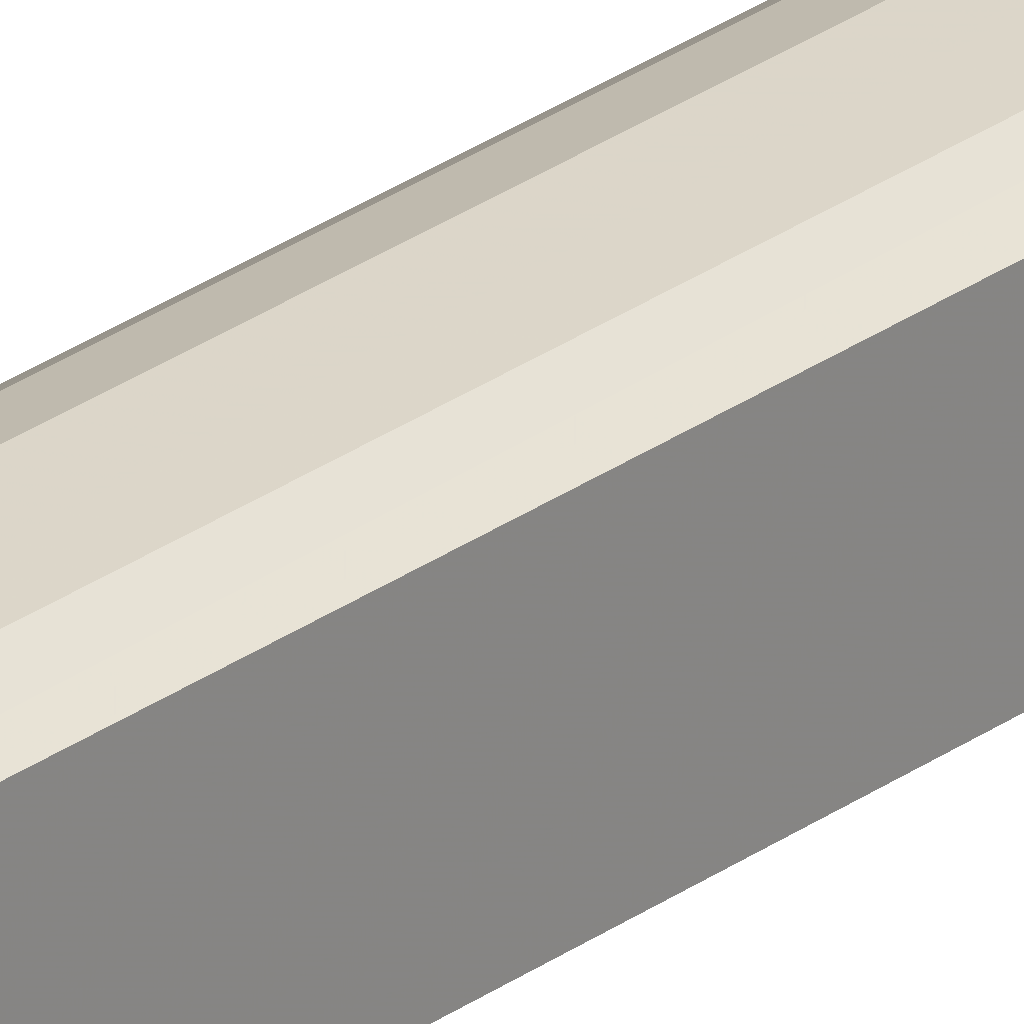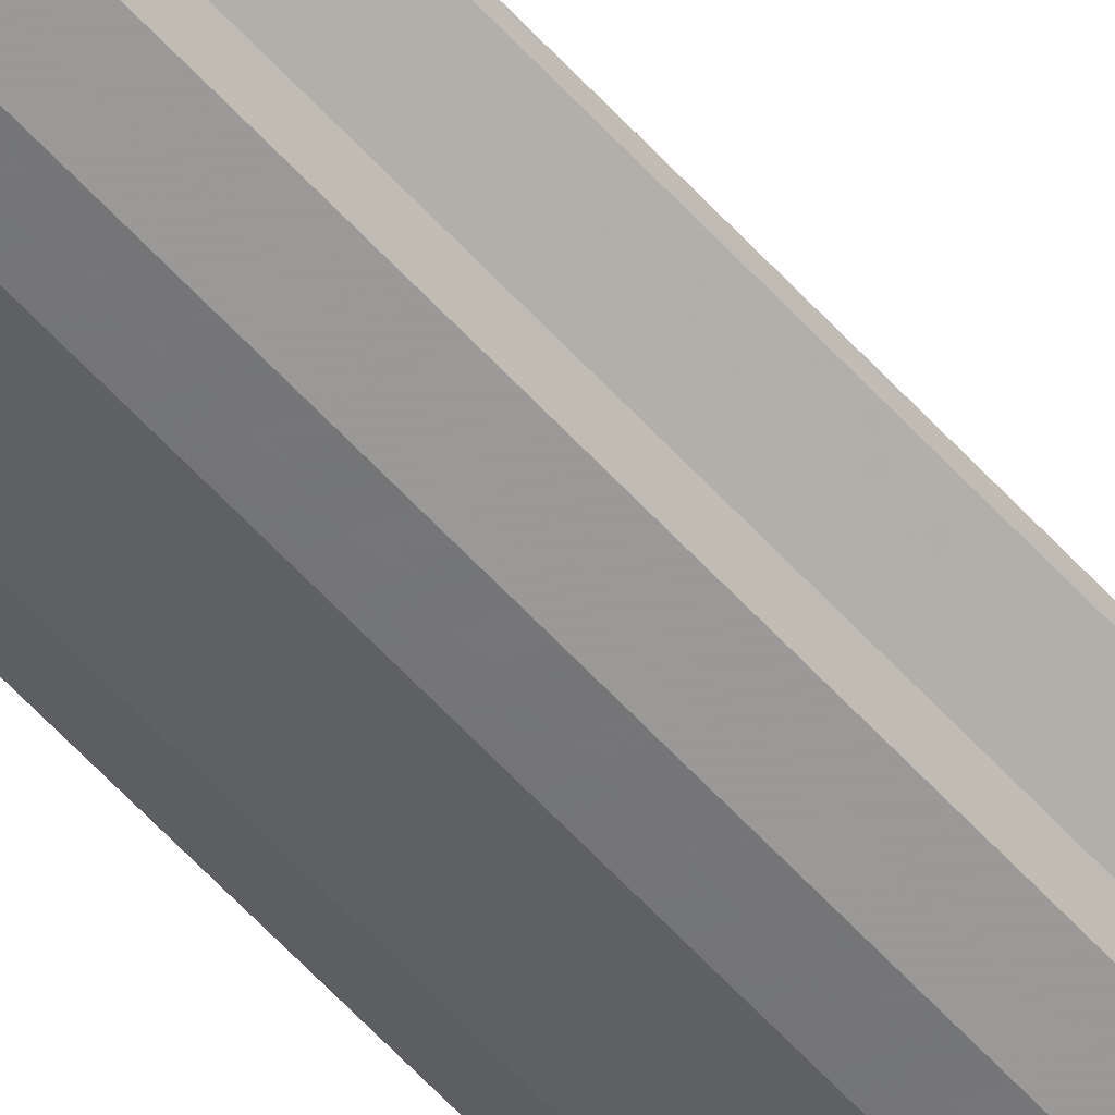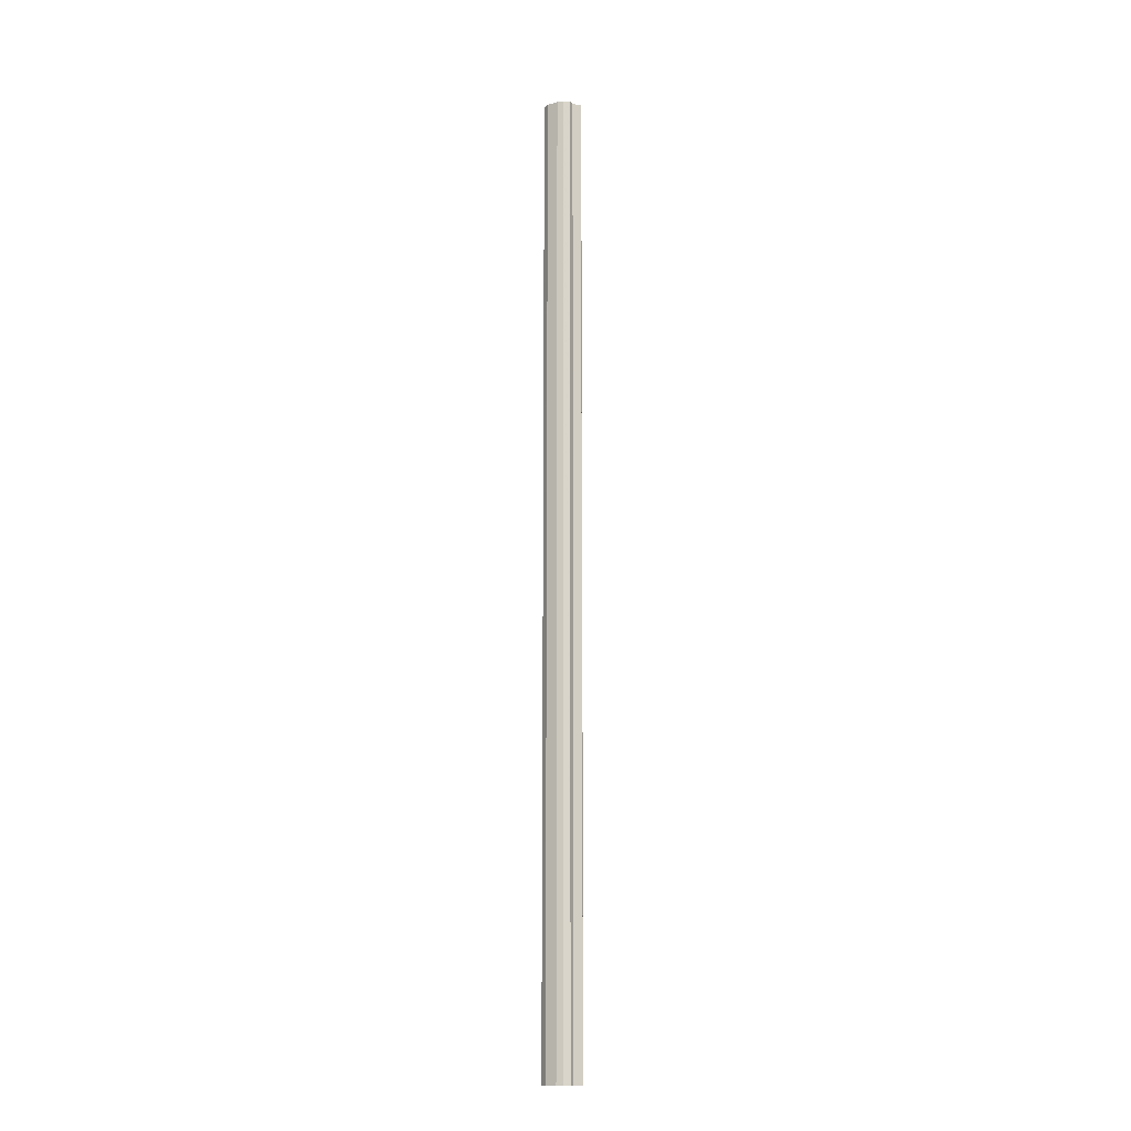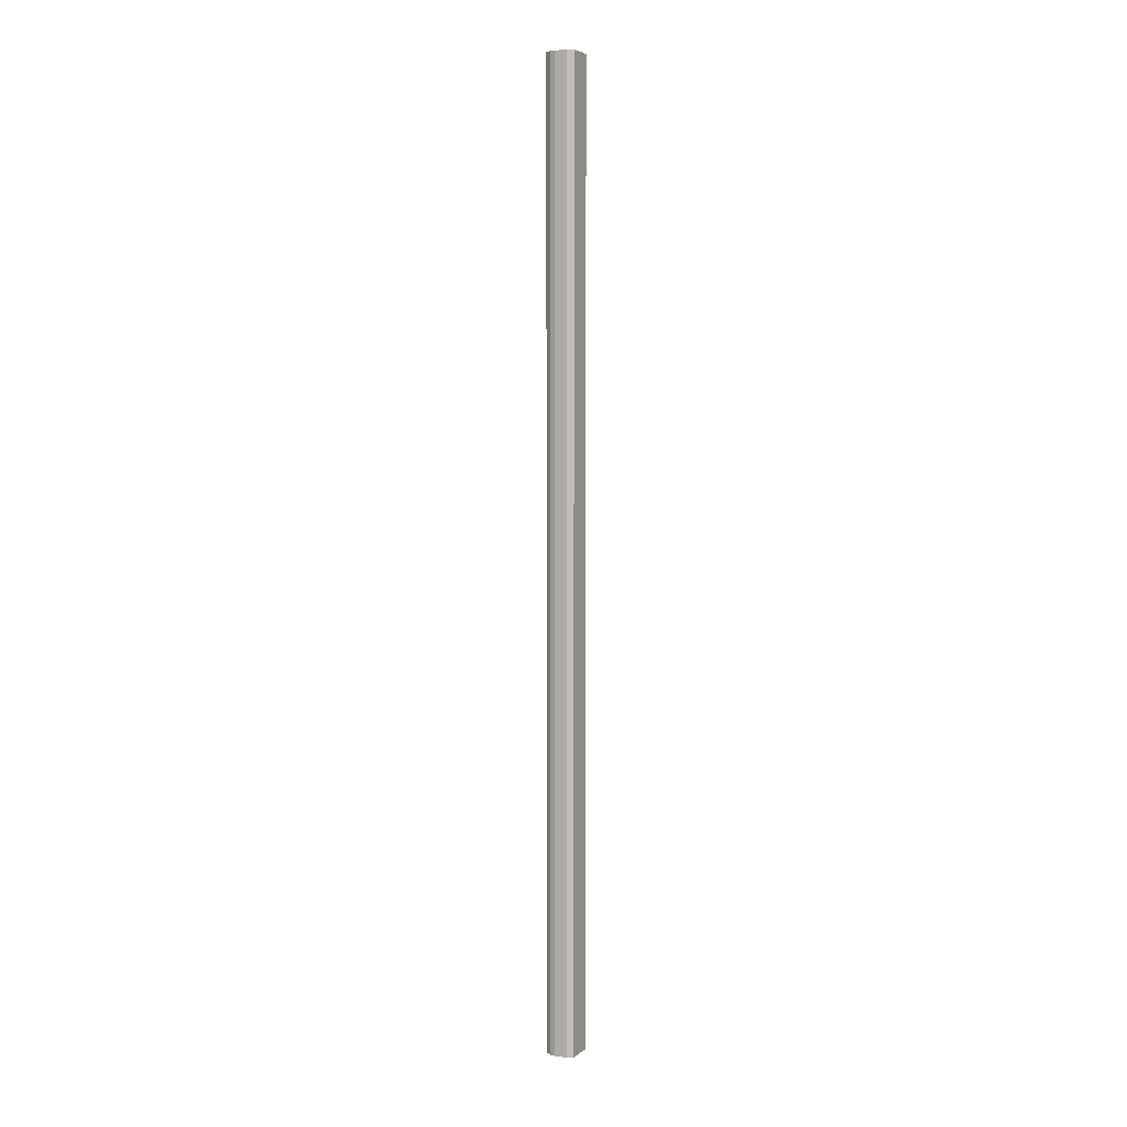
<metadata>
{"format":"obj","ext":"obj","renderer":"f3d","projection":"perspective","resolution":1024,"background":"white","views":[{"elev":25.3,"azim":39.9,"up":"+Z"},{"elev":-48.0,"azim":-142.4,"up":"+Z"},{"elev":-14.6,"azim":-152.4,"up":"+Y"},{"elev":5.1,"azim":27.0,"up":"+Y"}]}
</metadata>
<code>
o 4715
v 2202 1860 3.684
v 2202 1860 3.673
v 2202 1862 3.684
v 2202 1860 3.663
v 2202 1862 3.673
v 2202 1860 3.696
v 2202 1862 3.696
v 2202 1860 3.656
v 2202 1862 3.663
v 2202 1860 3.705
v 2202 1862 3.705
v 2202 1860 3.654
v 2202 1862 3.656
v 2202 1860 3.712
v 2202 1862 3.712
v 2202 1860 3.656
v 2202 1862 3.654
v 2202 1860 3.714
v 2202 1862 3.714
v 2202 1860 3.663
v 2202 1862 3.656
v 2202 1860 3.712
v 2202 1862 3.712
v 2202 1860 3.673
v 2202 1862 3.663
v 2202 1860 3.684
v 2202 1862 3.673
v 2202 1860 3.705
v 2202 1862 3.705
v 2202 1860 3.696
v 2202 1862 3.696
v 2202 1860 3.684
v 2202 1862 3.684
v 2202 1860 3.696
v 2202 1862 3.696
v 2202 1860 3.705
v 2202 1862 3.705
v 2202 1860 3.712
v 2202 1862 3.712
v 2202 1860 3.714
v 2202 1862 3.714
v 2202 1860 3.712
v 2202 1862 3.712
v 2202 1860 3.705
v 2202 1862 3.705
v 2202 1860 3.696
v 2202 1862 3.696
v 2202 1860 3.684
v 2202 1862 3.684
v 2202 1860 3.673
v 2202 1862 3.673
v 2202 1860 3.663
v 2202 1862 3.663
v 2202 1860 3.656
v 2202 1862 3.656
v 2202 1860 3.654
v 2202 1862 3.654
v 2202 1860 3.656
v 2202 1862 3.656
v 2202 1860 3.663
v 2202 1862 3.663
v 2202 1860 3.673
v 2202 1862 3.673
v 2202 1860 3.684
v 2202 1862 3.684
v 2202 1860 3.684
v 2202 1860 3.673
v 2202 1860 3.696
v 2202 1860 3.663
v 2202 1860 3.705
v 2202 1860 3.656
v 2202 1860 3.712
v 2202 1860 3.654
v 2202 1860 3.714
v 2202 1860 3.656
v 2202 1860 3.712
v 2202 1860 3.663
v 2202 1860 3.705
v 2202 1860 3.673
v 2202 1860 3.696
v 2202 1860 3.684
v 2202 1862 3.684
v 2202 1862 3.684
v 2202 1862 3.673
v 2202 1862 3.696
v 2202 1862 3.663
v 2202 1862 3.705
v 2202 1862 3.656
v 2202 1862 3.712
v 2202 1862 3.654
v 2202 1862 3.714
v 2202 1862 3.656
v 2202 1862 3.712
v 2202 1862 3.663
v 2202 1862 3.705
v 2202 1862 3.673
v 2202 1862 3.696
v 2202 1862 3.684
f 1 2 3
f 2 4 5
f 6 1 7
f 4 8 9
f 10 6 11
f 8 12 13
f 14 10 15
f 12 16 17
f 18 14 19
f 16 20 21
f 22 18 23
f 20 24 25
f 24 26 27
f 28 22 29
f 30 28 31
f 32 30 33
f 33 34 35
f 35 36 37
f 37 38 39
f 39 40 41
f 41 42 43
f 43 44 45
f 45 46 47
f 47 48 49
f 49 50 51
f 51 52 53
f 53 54 55
f 55 56 57
f 57 58 59
f 59 60 61
f 61 62 63
f 63 64 65
f 66 64 67
f 66 68 64
f 66 67 69
f 66 70 68
f 66 69 71
f 66 72 70
f 66 71 73
f 66 74 72
f 66 73 75
f 66 76 74
f 66 75 77
f 66 78 76
f 66 77 79
f 66 80 78
f 66 79 81
f 66 81 80
f 82 83 84
f 82 85 83
f 82 84 86
f 82 87 85
f 82 86 88
f 82 89 87
f 82 88 90
f 82 91 89
f 82 90 92
f 82 93 91
f 82 92 94
f 82 95 93
f 82 94 96
f 82 97 95
f 82 96 98
f 82 98 97

</code>
